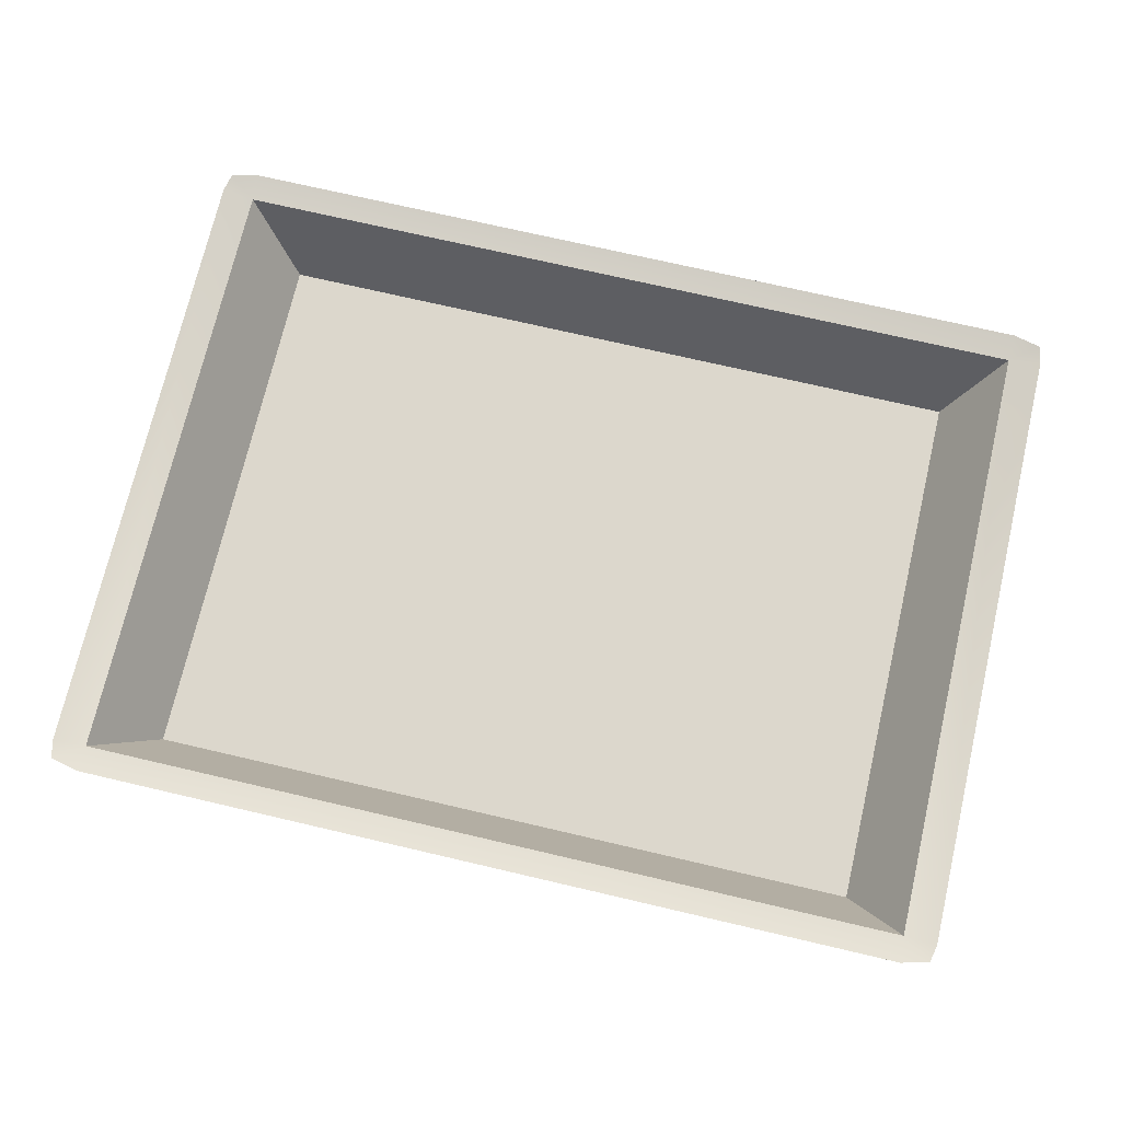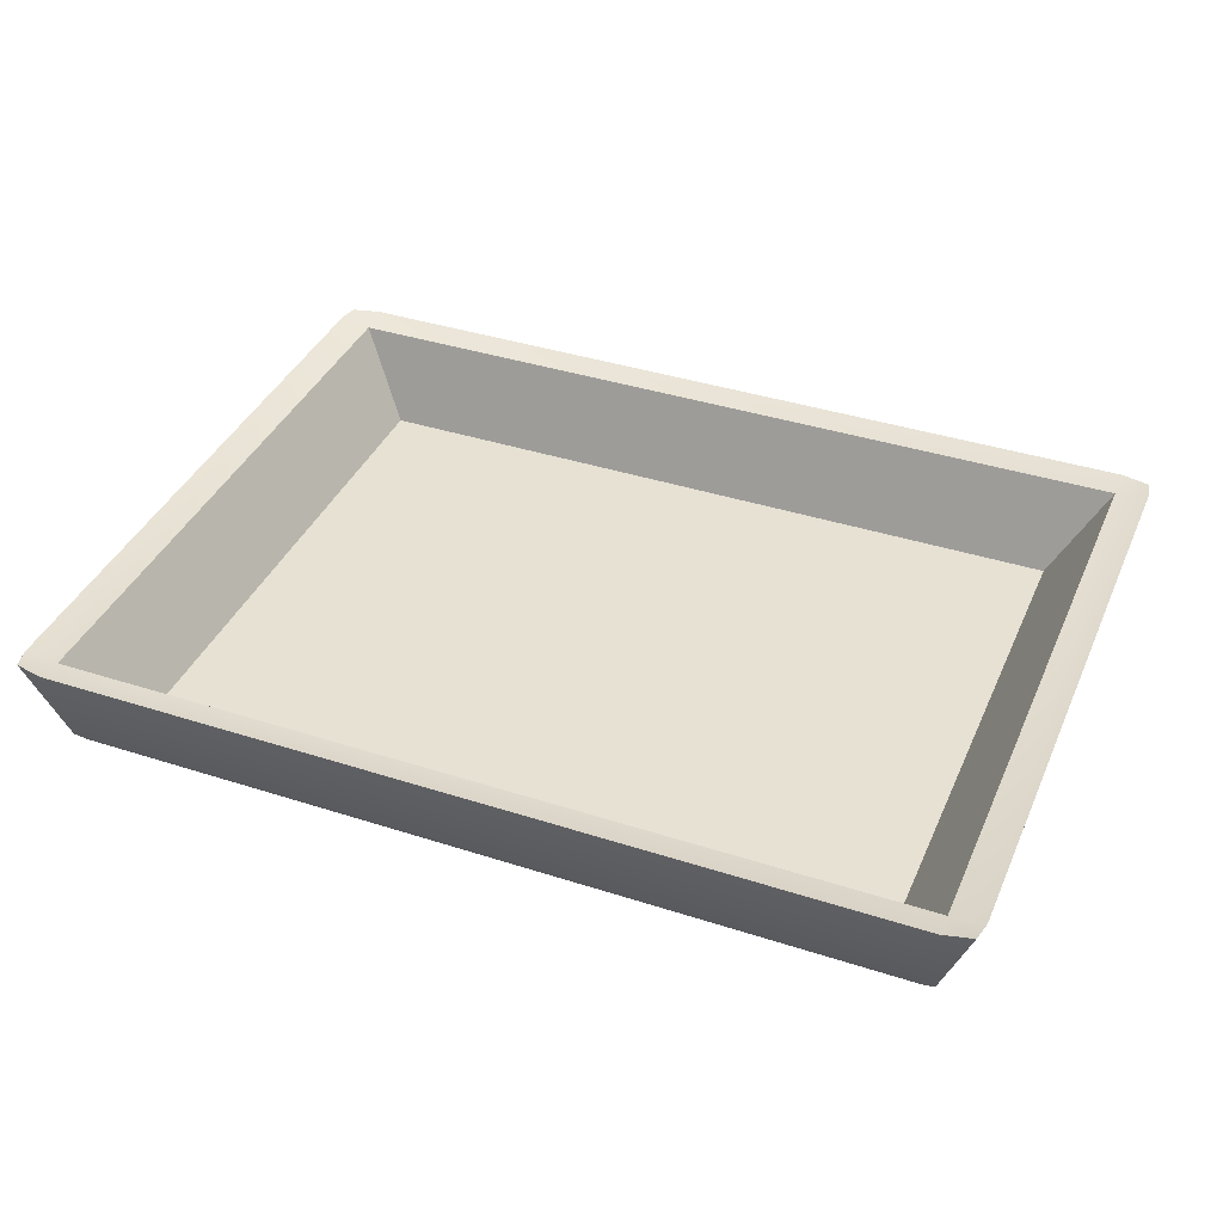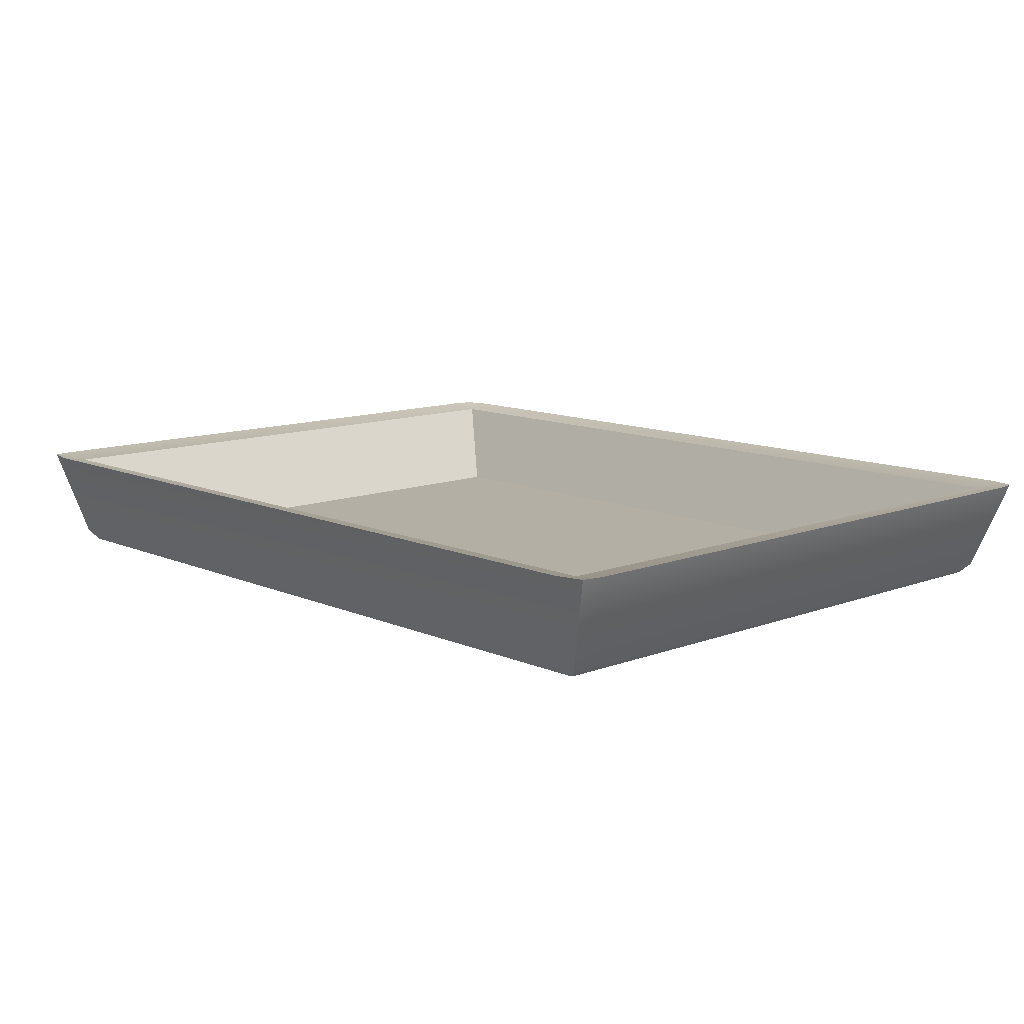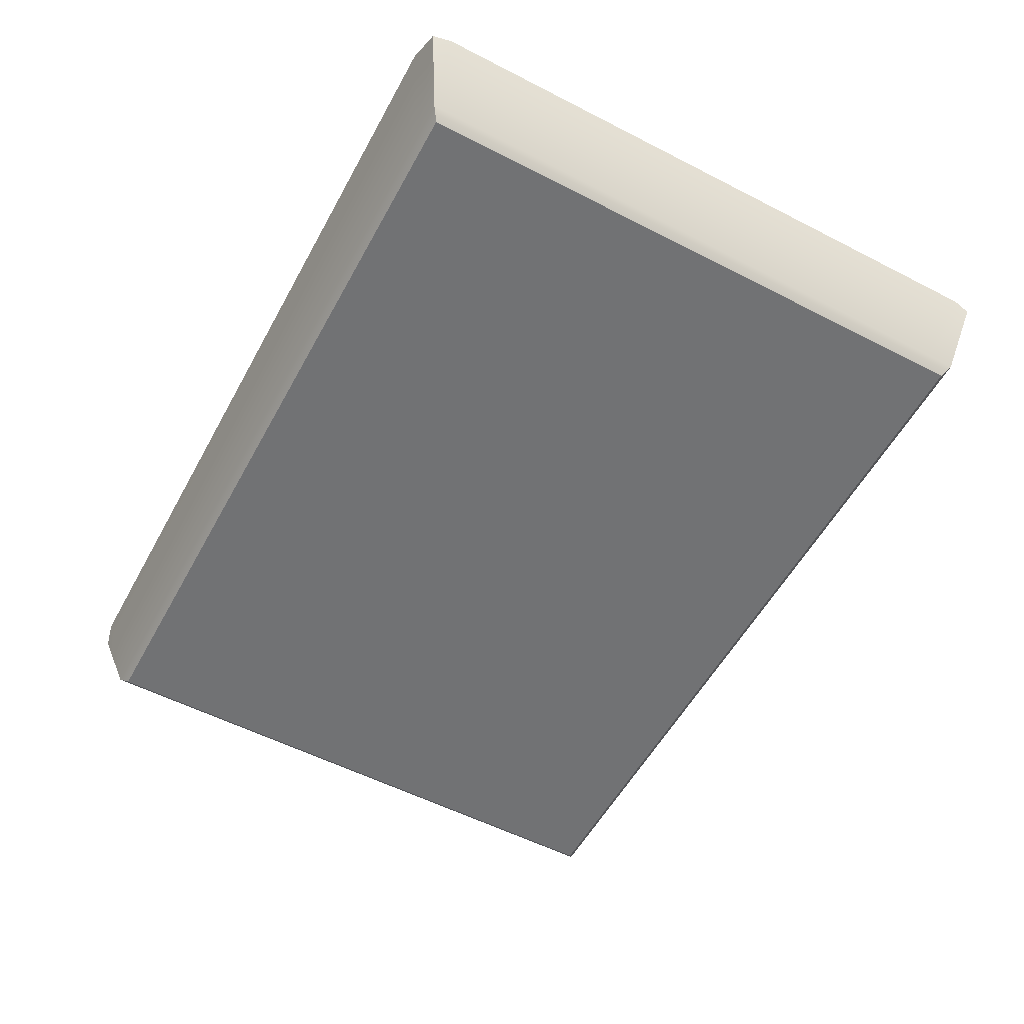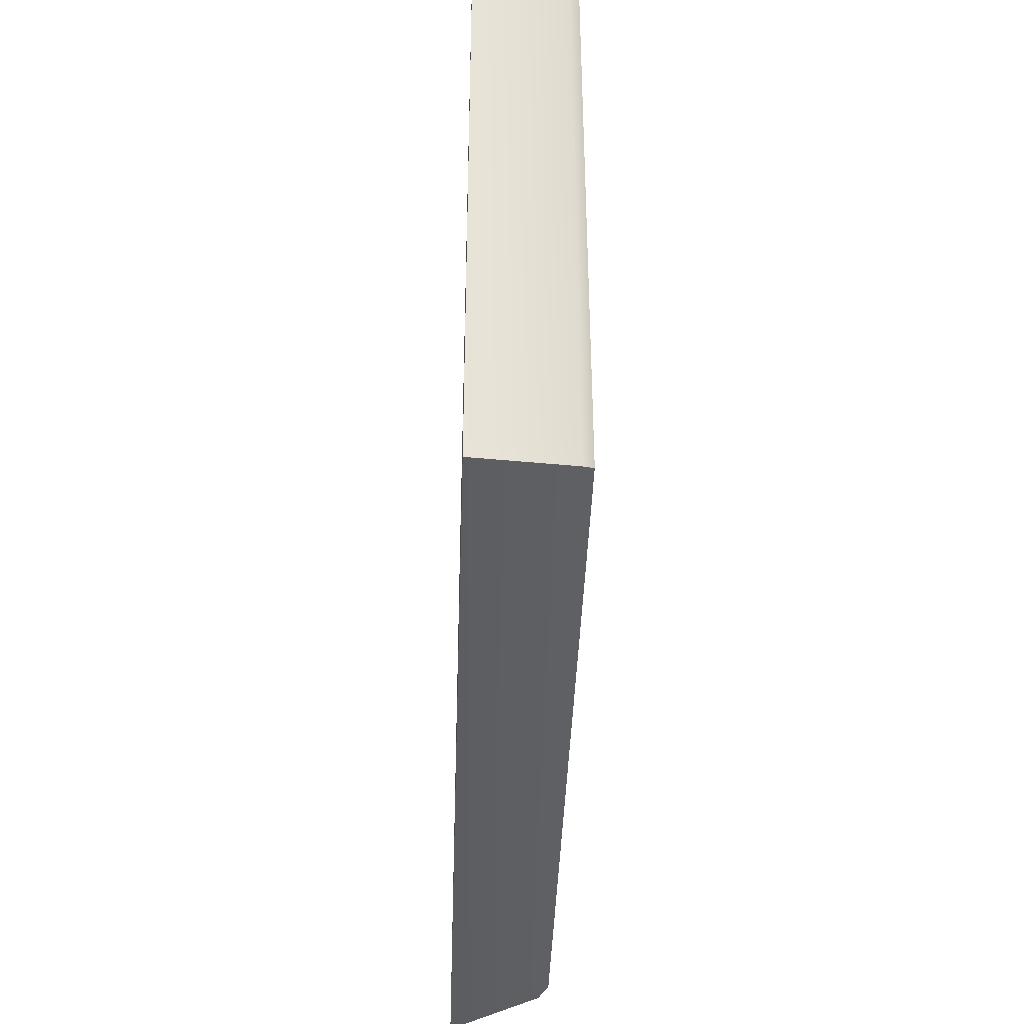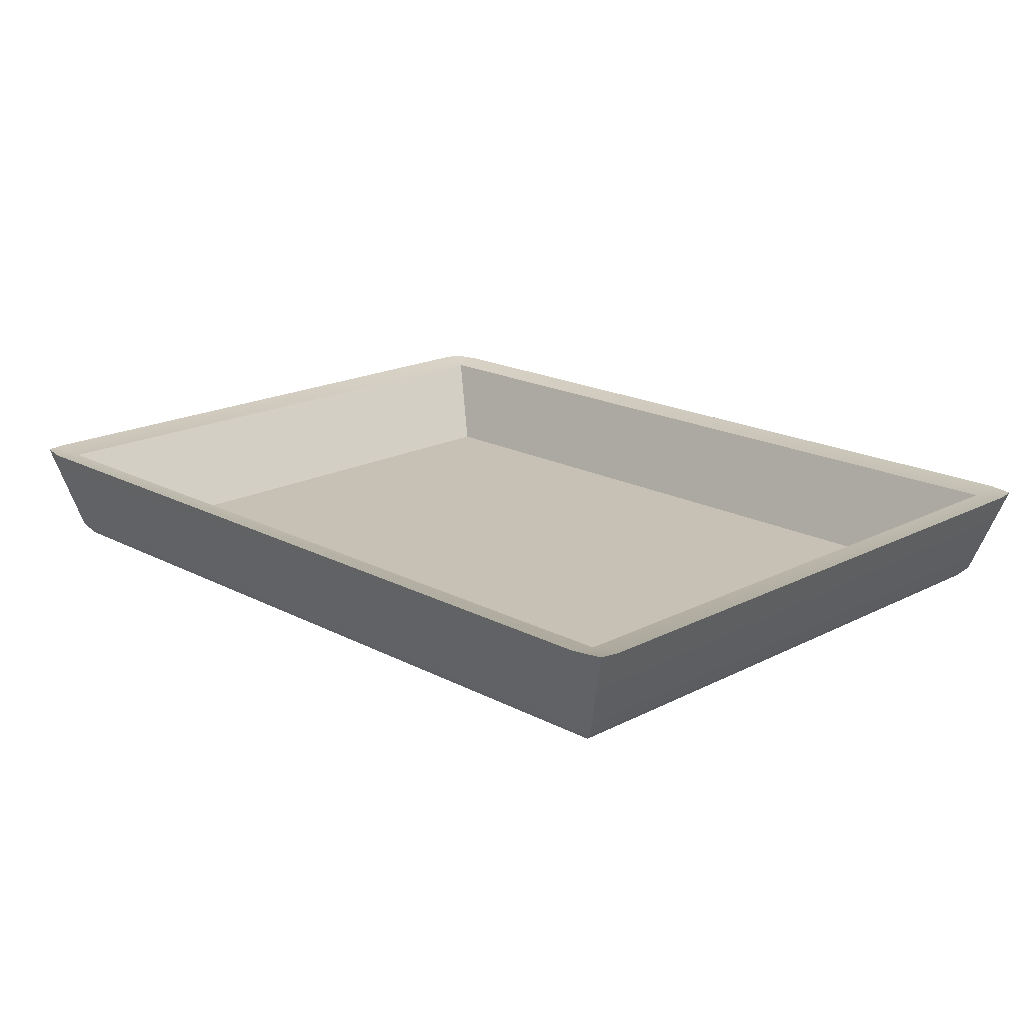
<metadata>
{"format":"obj","ext":"obj","renderer":"f3d","projection":"perspective","resolution":1024,"background":"white","views":[{"elev":72.9,"azim":-166.9,"up":"+Y"},{"elev":38.8,"azim":22.1,"up":"+Y"},{"elev":11.3,"azim":47.0,"up":"+Y"},{"elev":-55.5,"azim":-118.4,"up":"+Y"},{"elev":-40.8,"azim":-91.8,"up":"+Z"},{"elev":18.5,"azim":45.3,"up":"+Y"}]}
</metadata>
<code>
g rect_bowl_8x6
v 4 0 -3
v 4.1 0.1 -3.075
v 3.6 0 -3
v 3.69 0.1 -3.075
v 4.1 0.1 -2.768
v 4 0 -2.7
v 3.6 0 -2.7
v 3.6 0.1 -2.7
v 4.408 1 -3.283
v 4.131 1 -3.348
v 4.447 1 -3.098
v 4.124 0.95 -3.081
v 4 0 3
v 4.1 0.1 3.075
v 3.6 0 3
v 3.69 0.1 3.075
v 4.1 0.1 2.768
v 4 0 2.7
v 3.6 0 2.7
v 3.6 0.1 2.7
v 4.408 1 3.283
v 4.131 1 3.348
v 4.447 1 3.098
v 4.124 0.95 3.081
v -4 0 -3
v -4.1 0.1 -3.075
v -3.6 0 -3
v -3.69 0.1 -3.075
v -4 0 -2.7
v -4.1 0.1 -2.768
v -3.6 0 -2.7
v -3.6 0.1 -2.7
v -4.408 1 -3.283
v -4.131 1 -3.348
v -4.447 1 -3.098
v -4.124 0.95 -3.081
v -4 0 3
v -4.1 0.1 3.075
v -3.6 0 3
v -3.69 0.1 3.075
v -4 0 2.7
v -4.1 0.1 2.768
v -3.6 0 2.7
v -3.6 0.1 2.7
v -4.408 1 3.283
v -4.131 1 3.348
v -4.447 1 3.098
v -4.124 0.95 3.081
f 4 2 1 3
f 28 4 3 27
f 26 28 27 25
f 14 16 15 13
f 16 40 39 15
f 40 38 37 39
f 30 26 25 29
f 42 30 29 41
f 38 42 41 37
f 2 5 6 1
f 5 17 18 6
f 17 14 13 18
f 1 6 7 3
f 6 18 19 7
f 18 13 15 19
f 3 7 31 27
f 7 19 43 31
f 19 15 39 43
f 27 31 29 25
f 31 43 41 29
f 43 39 37 41
f 48 47 45 46
f 35 47 48 36
f 36 34 33 35
f 46 22 24 48
f 32 44 20 8
f 34 36 12 10
f 24 22 21 23
f 23 11 12 24
f 12 11 9 10
f 2 4 10 9
f 34 10 4 28
f 28 26 33 34
f 26 30 35 33
f 47 35 30 42
f 42 38 45 47
f 38 40 46 45
f 22 46 40 16
f 16 14 21 22
f 14 17 23 21
f 11 23 17 5
f 5 2 9 11
f 24 12 8 20
f 48 24 20 44
f 36 48 44 32
f 12 36 32 8

</code>
